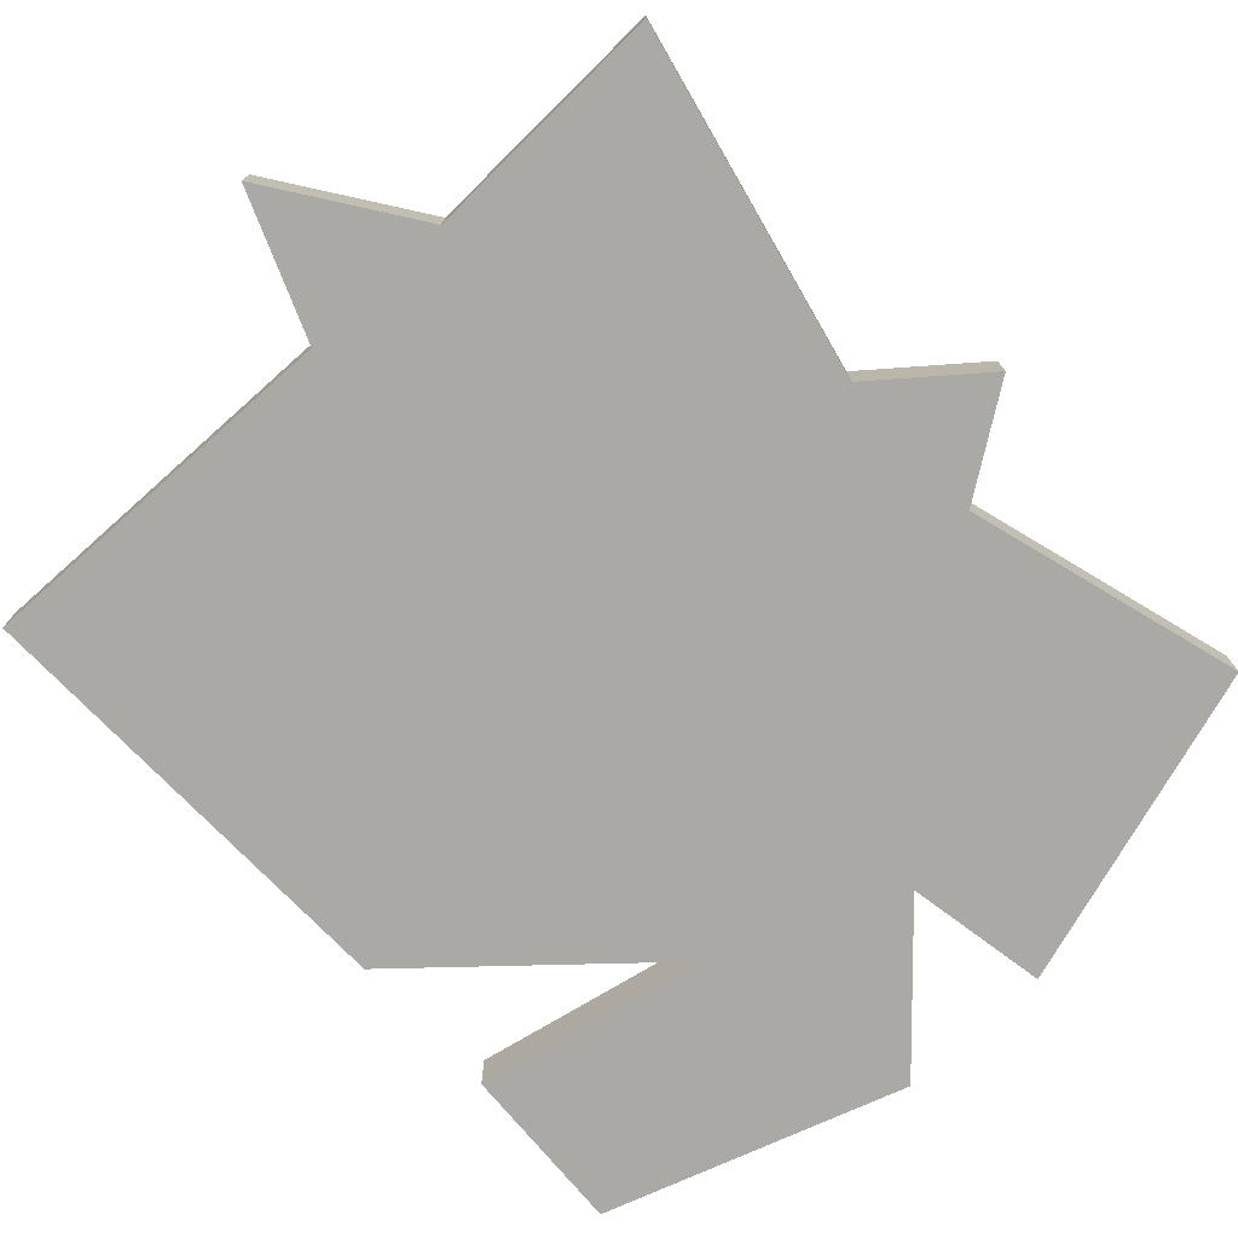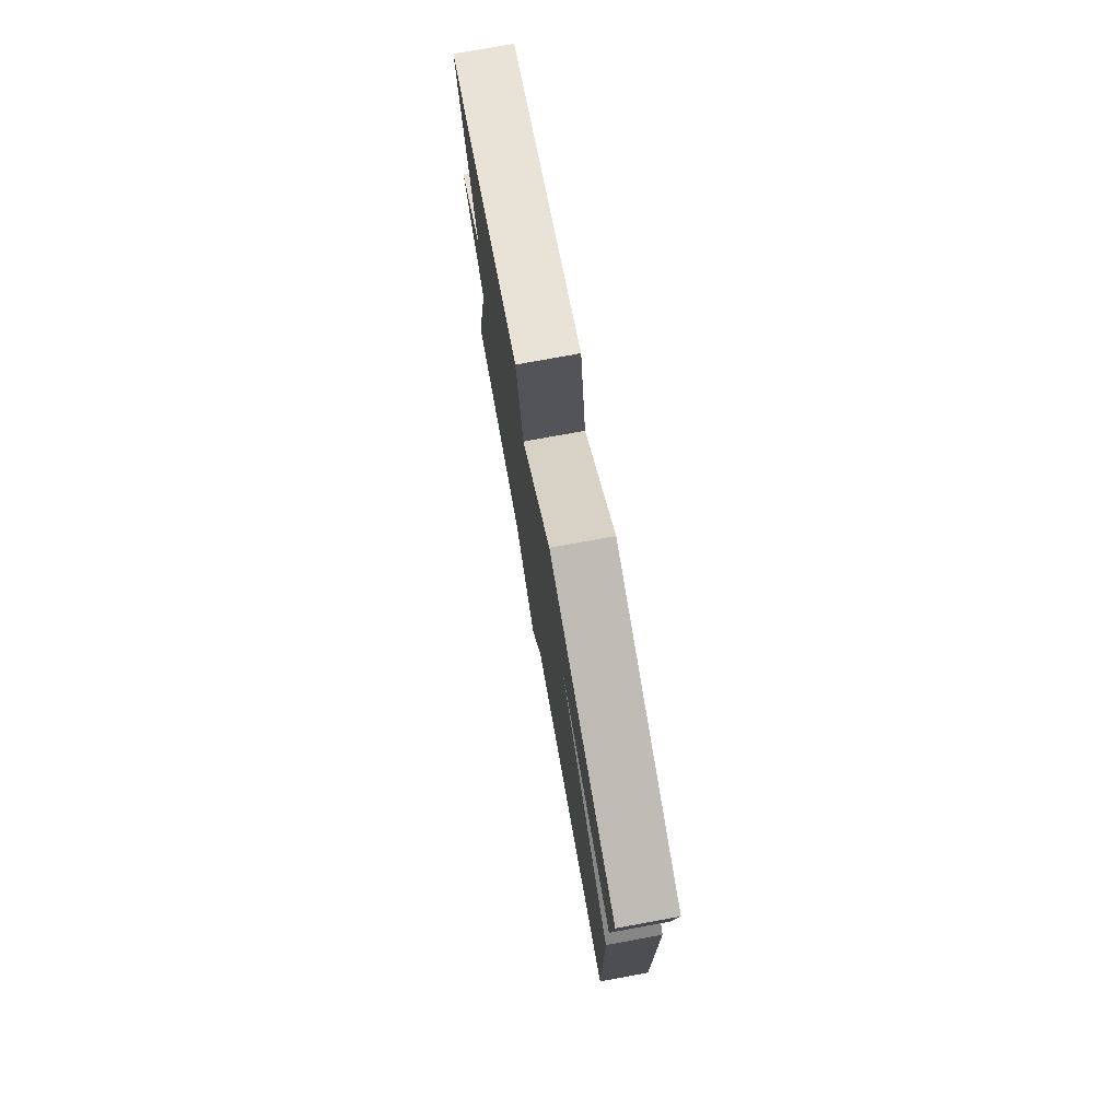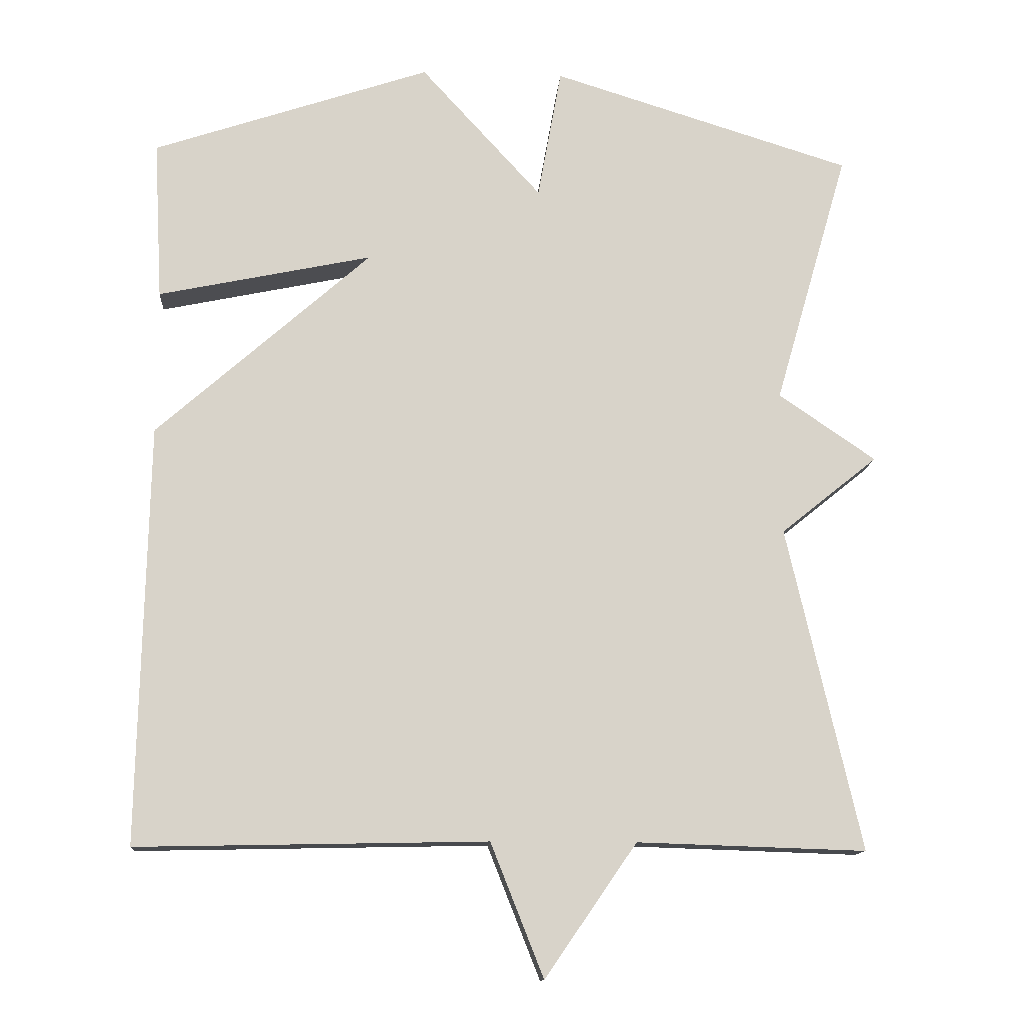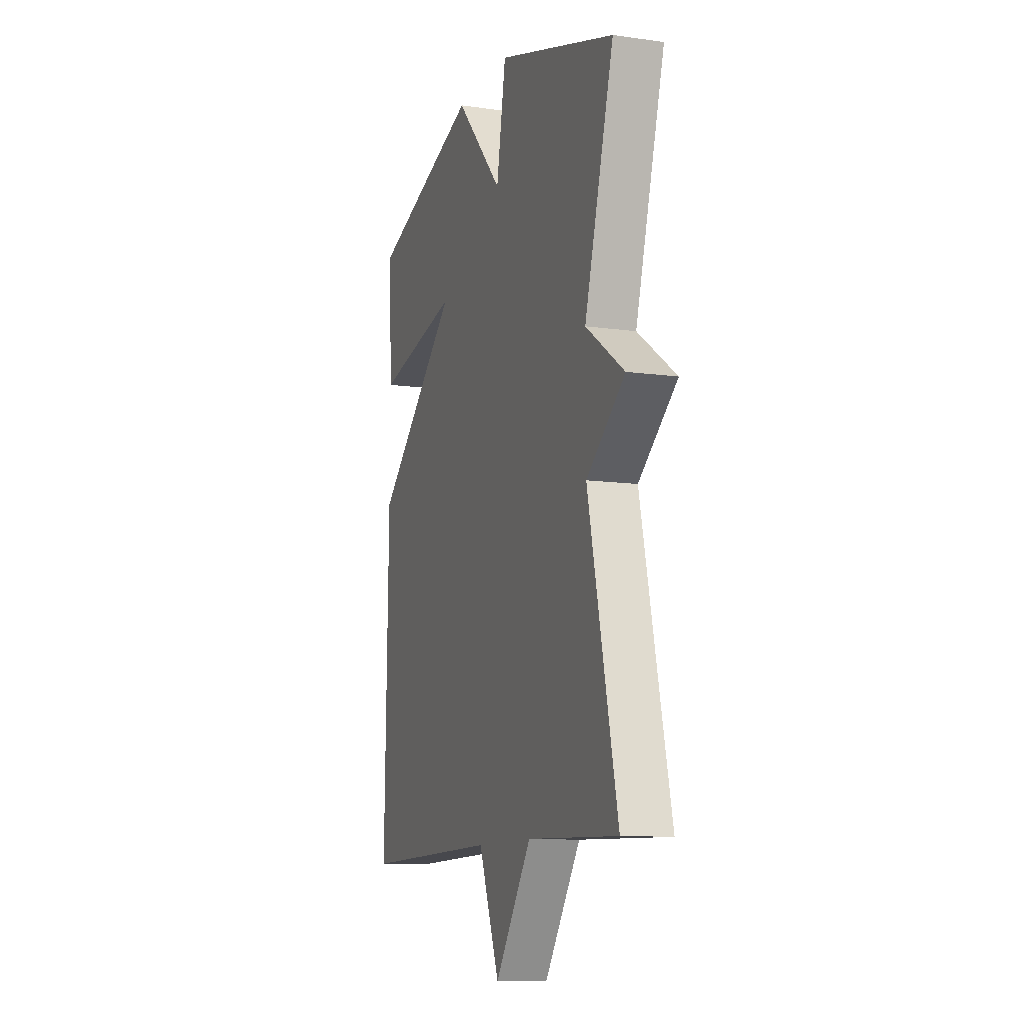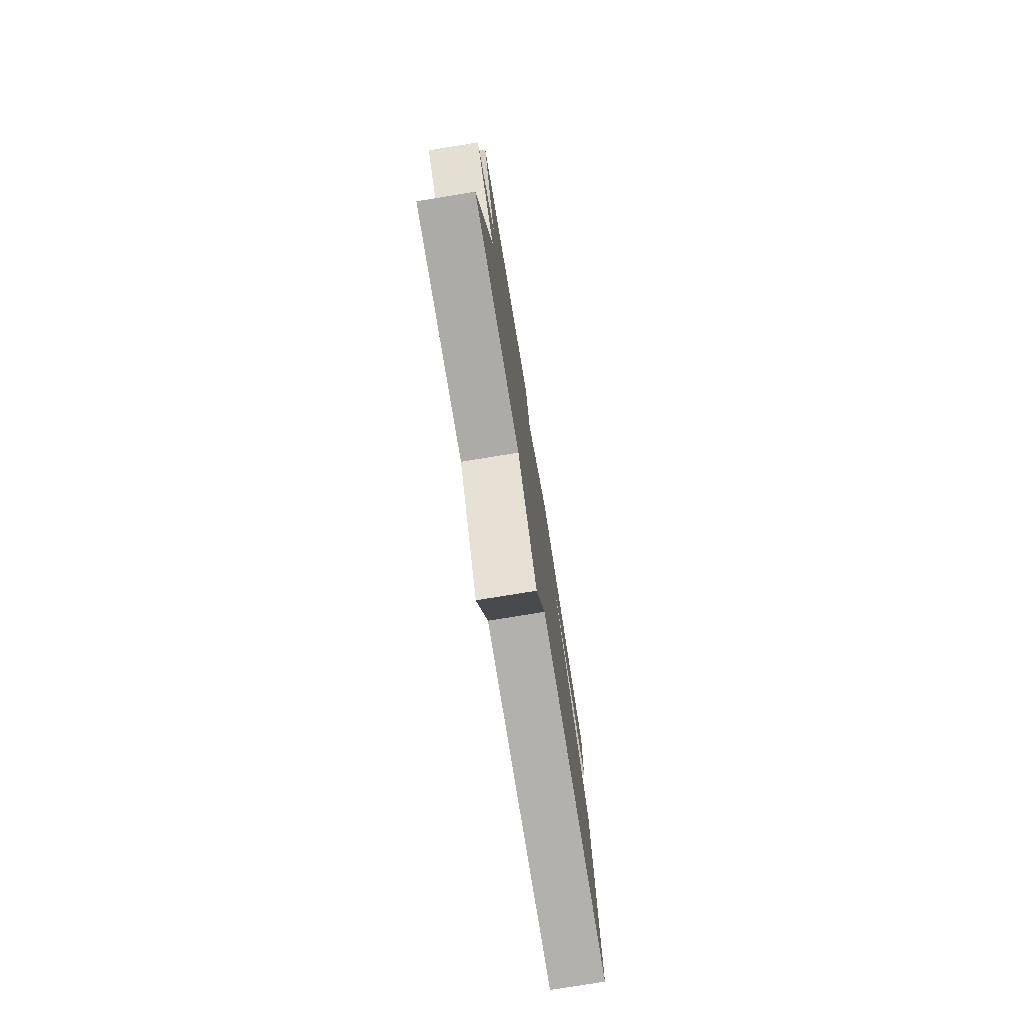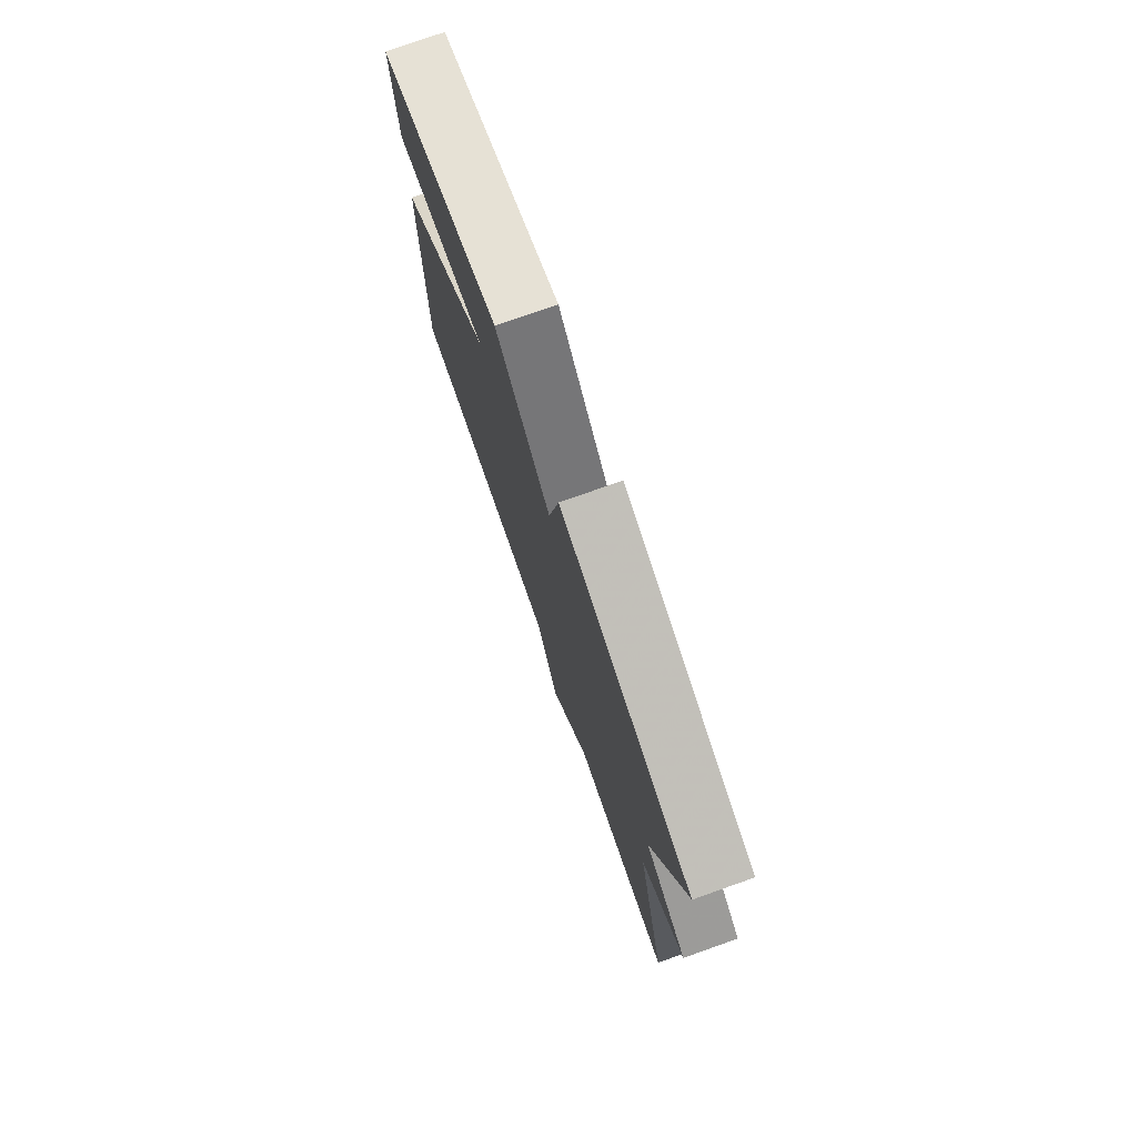
<metadata>
{"format":"obj","ext":"obj","renderer":"f3d","projection":"perspective","resolution":1024,"background":"white","views":[{"elev":-75.3,"azim":-137.1,"up":"+Y"},{"elev":77.2,"azim":79.7,"up":"+Z"},{"elev":-13.0,"azim":176.1,"up":"+Z"},{"elev":-10.8,"azim":-109.3,"up":"+Z"},{"elev":-78.1,"azim":-80.8,"up":"+Z"},{"elev":77.4,"azim":-109.4,"up":"+Z"}]}
</metadata>
<code>
v 0.5 0.07 -0.5
v 0.016 0.07 -0.49
v -0.057 0.07 -0.674
v -0.184 0.07 -0.49
v -0.5 0.07 -0.5
v -0.398 0.07 -0.053
v -0.532 0.07 0.055
v -0.398 0.07 0.147
v -0.5 0.07 0.5
v -0.085 0.07 0.629
v -0.052 0.07 0.446
v 0.115 0.07 0.629
v 0.5 0.07 0.5
v 0.488 0.07 0.279
v 0.192 0.07 0.341
v 0.488 0.07 0.079
v 0.5 0 -0.5
v 0.016 0 -0.49
v -0.057 0 -0.674
v -0.184 0 -0.49
v -0.5 0 -0.5
v -0.398 0 -0.053
v -0.532 0 0.055
v -0.398 0 0.147
v -0.5 0 0.5
v -0.085 0 0.629
v -0.052 0 0.446
v 0.115 0 0.629
v 0.5 0 0.5
v 0.488 0 0.279
v 0.192 0 0.341
v 0.488 0 0.079
f 15 16 1 2
f 13 14 15
f 12 13 15
f 11 12 15
f 2 3 4
f 15 2 4
f 11 15 4
f 10 11 4
f 9 10 4
f 8 9 4
f 6 7 8
f 6 8 4
f 4 5 6
f 18 17 32 31
f 31 30 29
f 31 29 28
f 31 28 27
f 20 19 18
f 20 18 31
f 20 31 27
f 20 27 26
f 20 26 25
f 20 25 24
f 24 23 22
f 20 24 22
f 22 21 20
f 1 17 18 2
f 2 18 19 3
f 3 19 20 4
f 4 20 21 5
f 5 21 22 6
f 6 22 23 7
f 7 23 24 8
f 8 24 25 9
f 9 25 26 10
f 10 26 27 11
f 11 27 28 12
f 12 28 29 13
f 13 29 30 14
f 14 30 31 15
f 15 31 32 16
f 16 32 17 1

</code>
